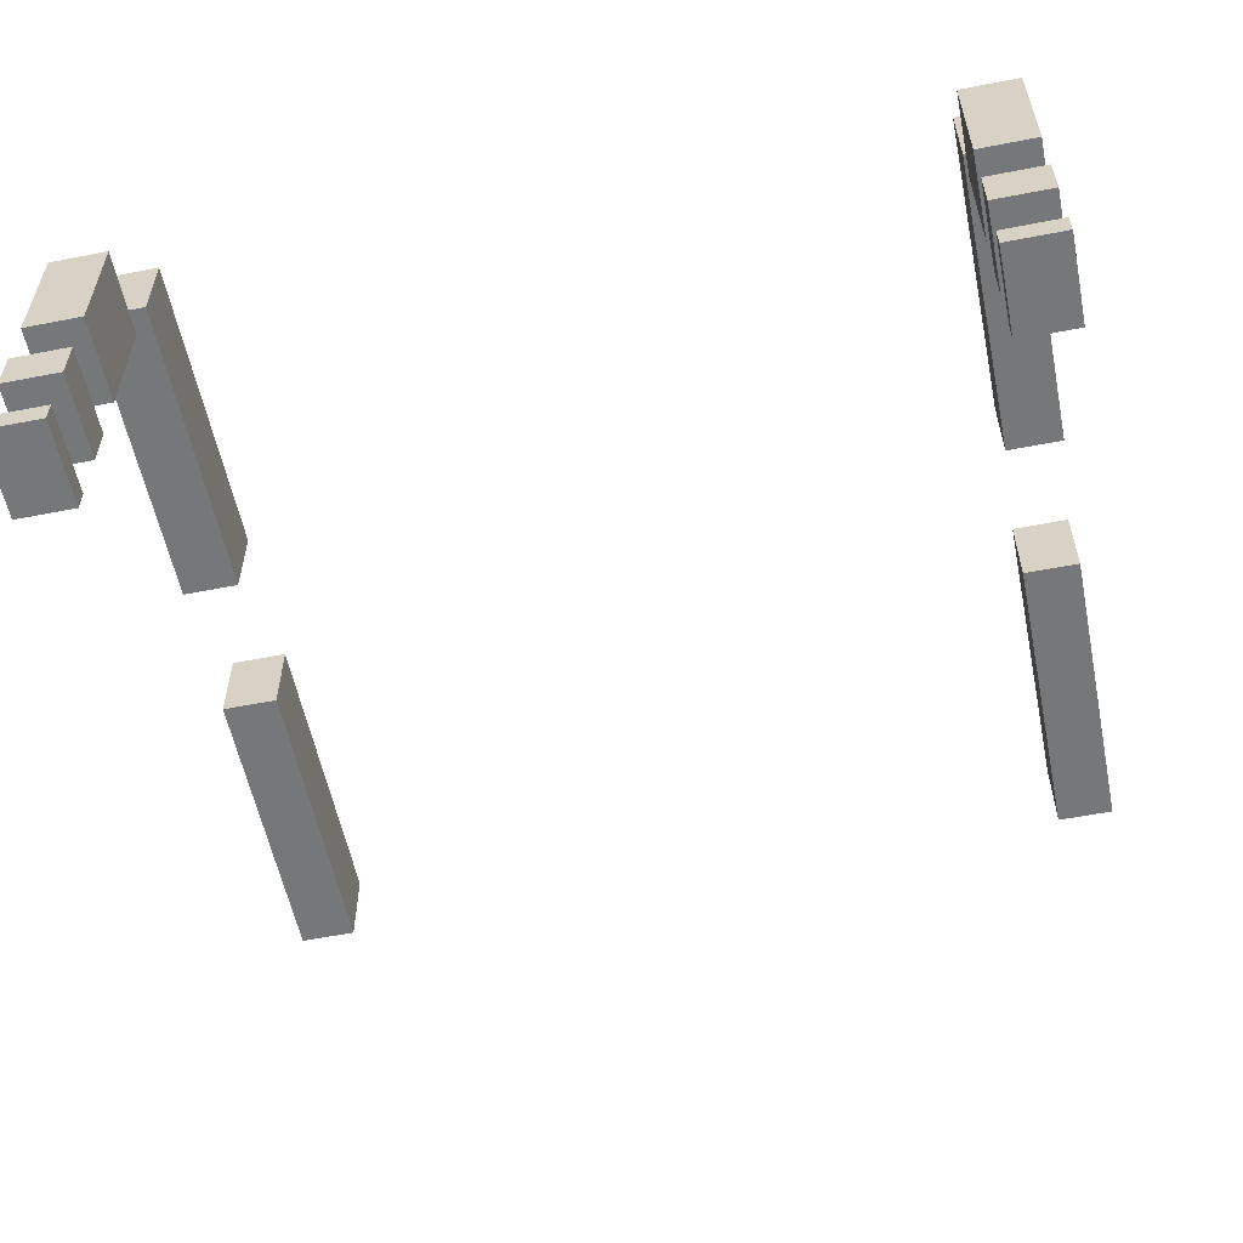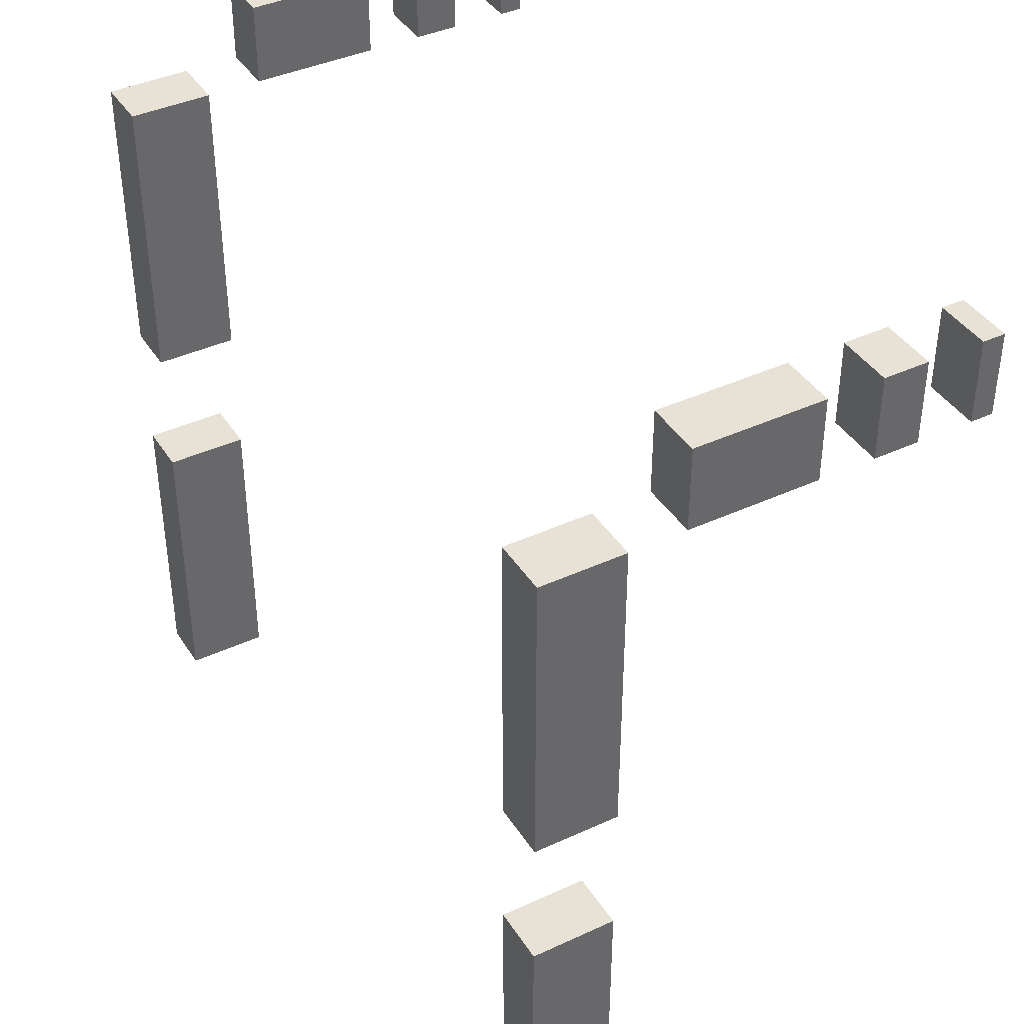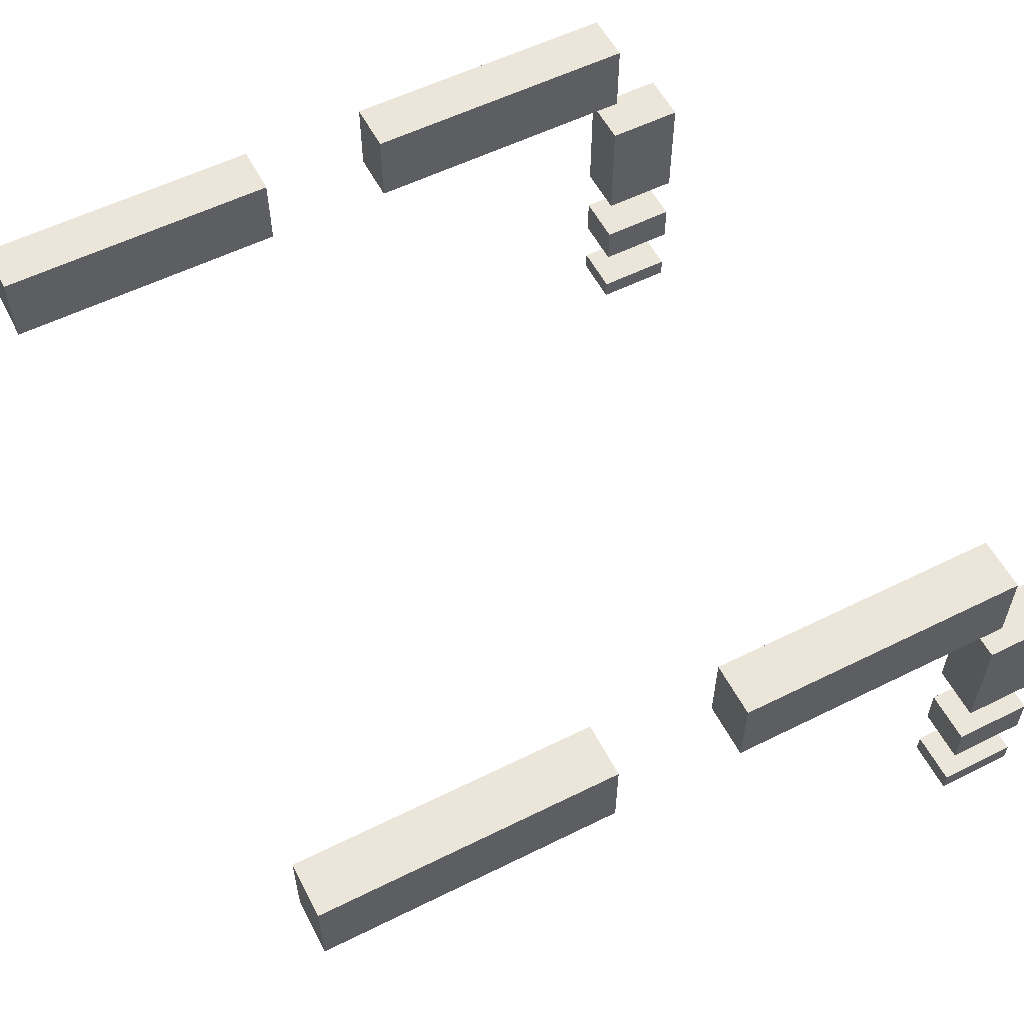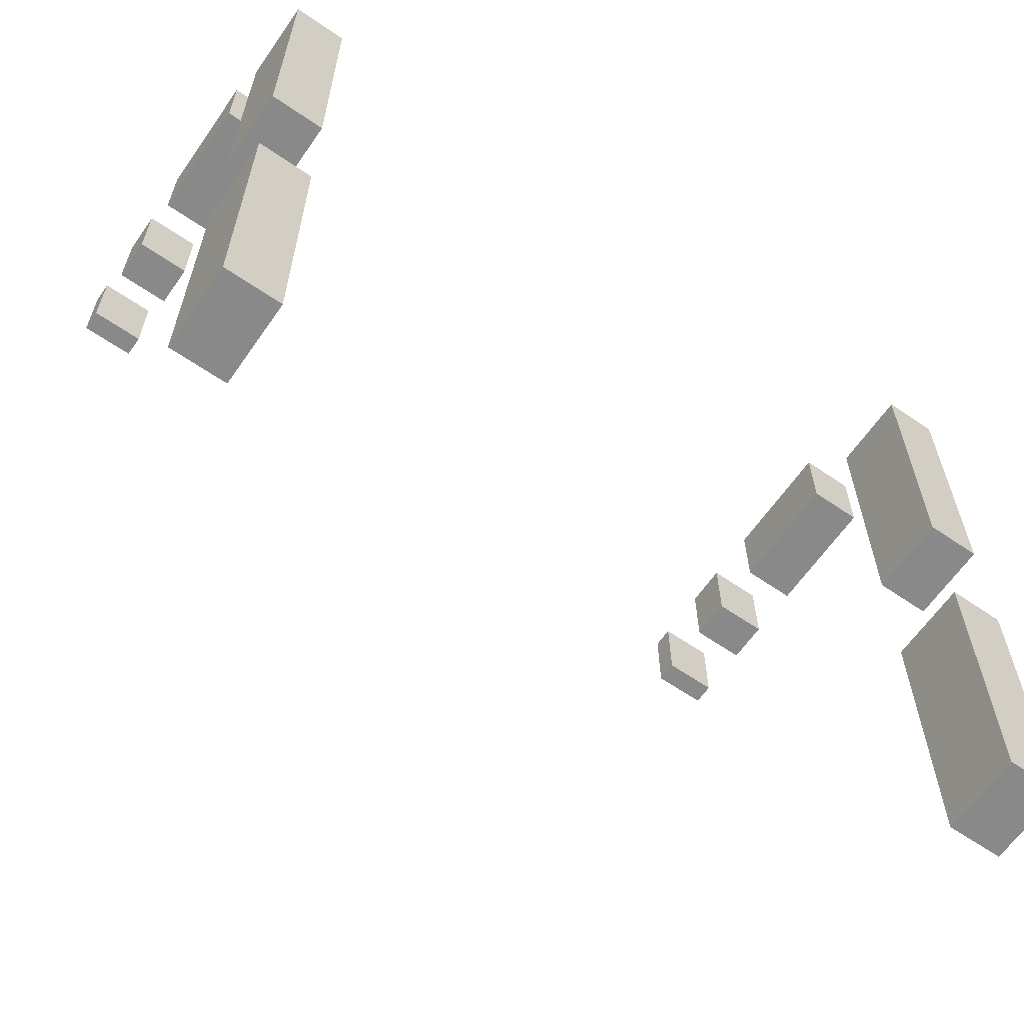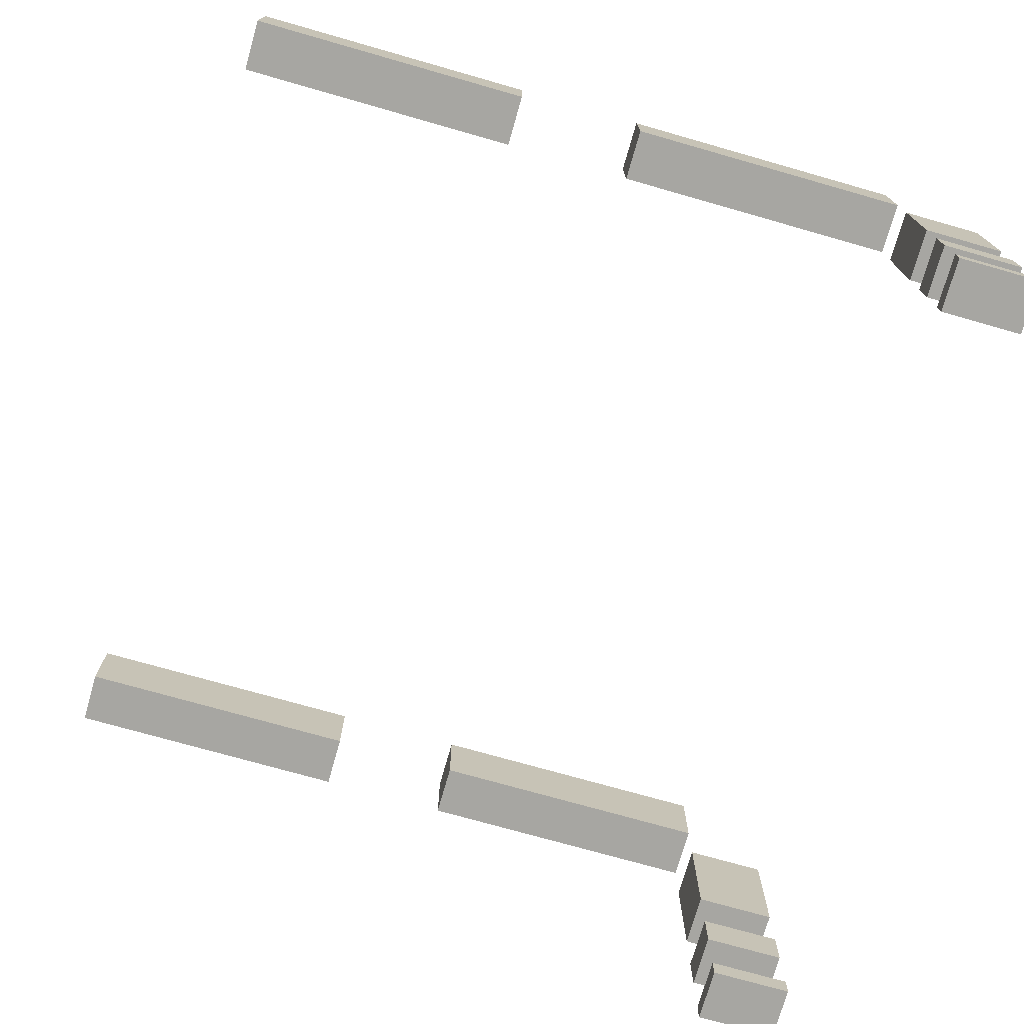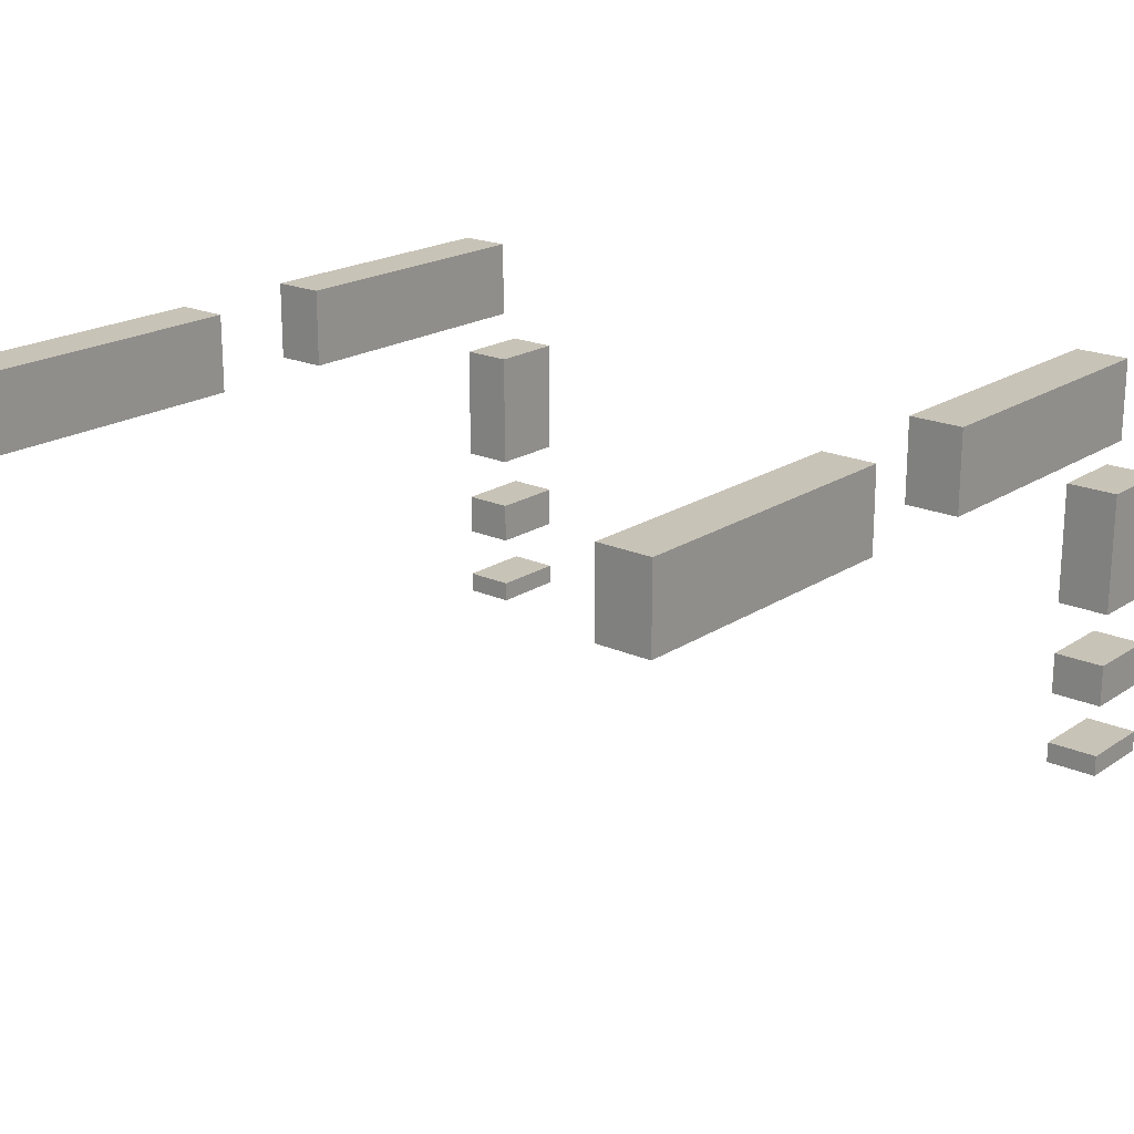
<metadata>
{"format":"obj","ext":"obj","renderer":"f3d","projection":"perspective","resolution":1024,"background":"white","views":[{"elev":-57.1,"azim":11.5,"up":"+Y"},{"elev":40.3,"azim":-119.6,"up":"+Z"},{"elev":57.0,"azim":-117.3,"up":"+Y"},{"elev":-63.0,"azim":145.2,"up":"+Z"},{"elev":-74.0,"azim":-105.9,"up":"+Y"},{"elev":19.8,"azim":-140.2,"up":"+Y"}]}
</metadata>
<code>
v -3.875 -2.525 0.375
v -3.875 -2.525 -0.375
v -3.875 -2.925 -0.375
v -3.375 -2.925 0.375
v -3.875 -2.925 0.375
v -3.375 -2.525 0.375
v -3.375 -2.525 -0.375
v -3.375 -2.925 -0.375
v -3.875 -2.025 0.375
v -3.875 -0.875 0.375
v -3.875 -0.875 -0.375
v -3.375 -0.875 0.375
v -3.375 -0.875 -0.375
v -3.375 -2.025 -0.375
v -3.375 -2.025 0.375
v 3.375 -2.525 0.375
v 3.375 -2.525 -0.375
v 3.375 -2.925 -0.375
v 3.875 -2.925 -0.375
v 3.875 -2.925 0.375
v 3.875 -2.525 0.375
v 3.375 -2.925 0.375
v 3.875 -2.525 -0.375
v 3.875 -2.025 0.375
v 3.875 -2.025 -0.375
v 3.875 -0.875 -0.375
v 3.875 -0.875 0.375
v 3.375 -0.875 -0.375
v 3.375 -0.875 0.375
v 3.375 -2.025 0.375
v 3.375 -2.025 -0.375
v -3.875 -3.425 0.375
v -3.875 -3.425 -0.375
v -3.875 -3.625 -0.375
v -3.875 -3.625 0.375
v -3.375 -3.625 -0.375
v -3.375 -3.425 0.375
v -3.375 -3.425 -0.375
v -3.375 -3.625 0.375
v 3.375 -3.425 0.375
v 3.375 -3.425 -0.375
v 3.375 -3.625 -0.375
v 3.375 -3.625 0.375
v 3.875 -3.625 -0.375
v 3.875 -3.425 0.375
v 3.875 -3.425 -0.375
v 3.875 -3.625 0.375
v -3.875 -2.025 -0.375
f 1 2 3
f 4 5 3
f 6 1 5
f 2 7 8
f 4 8 7
f 1 6 7
f 9 10 11
f 12 10 9
f 12 13 11
f 11 13 14
f 15 14 13
f 14 15 9
f 16 17 18
f 18 19 20
f 21 16 22
f 17 23 19
f 20 19 23
f 17 16 21
f 24 25 26
f 27 26 28
f 27 29 30
f 28 26 25
f 30 29 28
f 30 31 25
f 32 33 34
f 35 34 36
f 37 32 35
f 38 33 32
f 33 38 36
f 39 36 38
f 40 41 42
f 43 42 44
f 45 40 43
f 46 41 40
f 41 46 44
f 47 44 46
f 5 1 3
f 8 4 3
f 4 6 5
f 3 2 8
f 6 4 7
f 2 1 7
f 48 9 11
f 15 12 9
f 10 12 11
f 48 11 14
f 12 15 13
f 48 14 9
f 22 16 18
f 22 18 20
f 20 21 22
f 18 17 19
f 21 20 23
f 23 17 21
f 27 24 26
f 29 27 28
f 24 27 30
f 31 28 25
f 31 30 28
f 24 30 25
f 35 32 34
f 39 35 36
f 39 37 35
f 37 38 32
f 34 33 36
f 37 39 38
f 43 40 42
f 47 43 44
f 47 45 43
f 45 46 40
f 42 41 44
f 45 47 46
v -3.875 -0.375 -0.375
v -3.875 0.375 -0.375
v -3.875 -0.375 -3.125
v -3.875 0.375 -3.125
v -3.375 -0.375 -0.375
v -3.375 0.375 -0.375
v -3.375 -0.375 -3.125
v -3.375 0.375 -3.125
f 52 51 49
f 56 55 51
f 54 53 55
f 50 49 53
f 51 55 53
f 56 52 50
f 50 52 49
f 52 56 51
f 56 54 55
f 54 50 53
f 49 51 53
f 54 56 50
v -3.875 -0.375 -4.375
v -3.875 0.375 -4.375
v -3.875 -0.375 -7.125
v -3.875 0.375 -7.125
v -3.375 -0.375 -4.375
v -3.375 0.375 -4.375
v -3.375 -0.375 -7.125
v -3.375 0.375 -7.125
f 60 59 57
f 64 63 59
f 62 61 63
f 58 57 61
f 59 63 61
f 64 60 58
f 58 60 57
f 60 64 59
f 64 62 63
f 62 58 61
f 57 59 61
f 62 64 58
v 3.375 -0.375 -0.375
v 3.375 0.375 -0.375
v 3.375 -0.375 -3.125
v 3.375 0.375 -3.125
v 3.875 -0.375 -0.375
v 3.875 0.375 -0.375
v 3.875 -0.375 -3.125
v 3.875 0.375 -3.125
f 68 67 65
f 72 71 67
f 70 69 71
f 66 65 69
f 67 71 69
f 72 68 66
f 66 68 65
f 68 72 67
f 72 70 71
f 70 66 69
f 65 67 69
f 70 72 66
v 3.375 -0.375 -4.375
v 3.375 0.375 -4.375
v 3.375 -0.375 -7.125
v 3.375 0.375 -7.125
v 3.875 -0.375 -4.375
v 3.875 0.375 -4.375
v 3.875 -0.375 -7.125
v 3.875 0.375 -7.125
f 76 75 73
f 80 79 75
f 78 77 79
f 74 73 77
f 75 79 77
f 80 76 74
f 74 76 73
f 76 80 75
f 80 78 79
f 78 74 77
f 73 75 77
f 78 80 74

</code>
